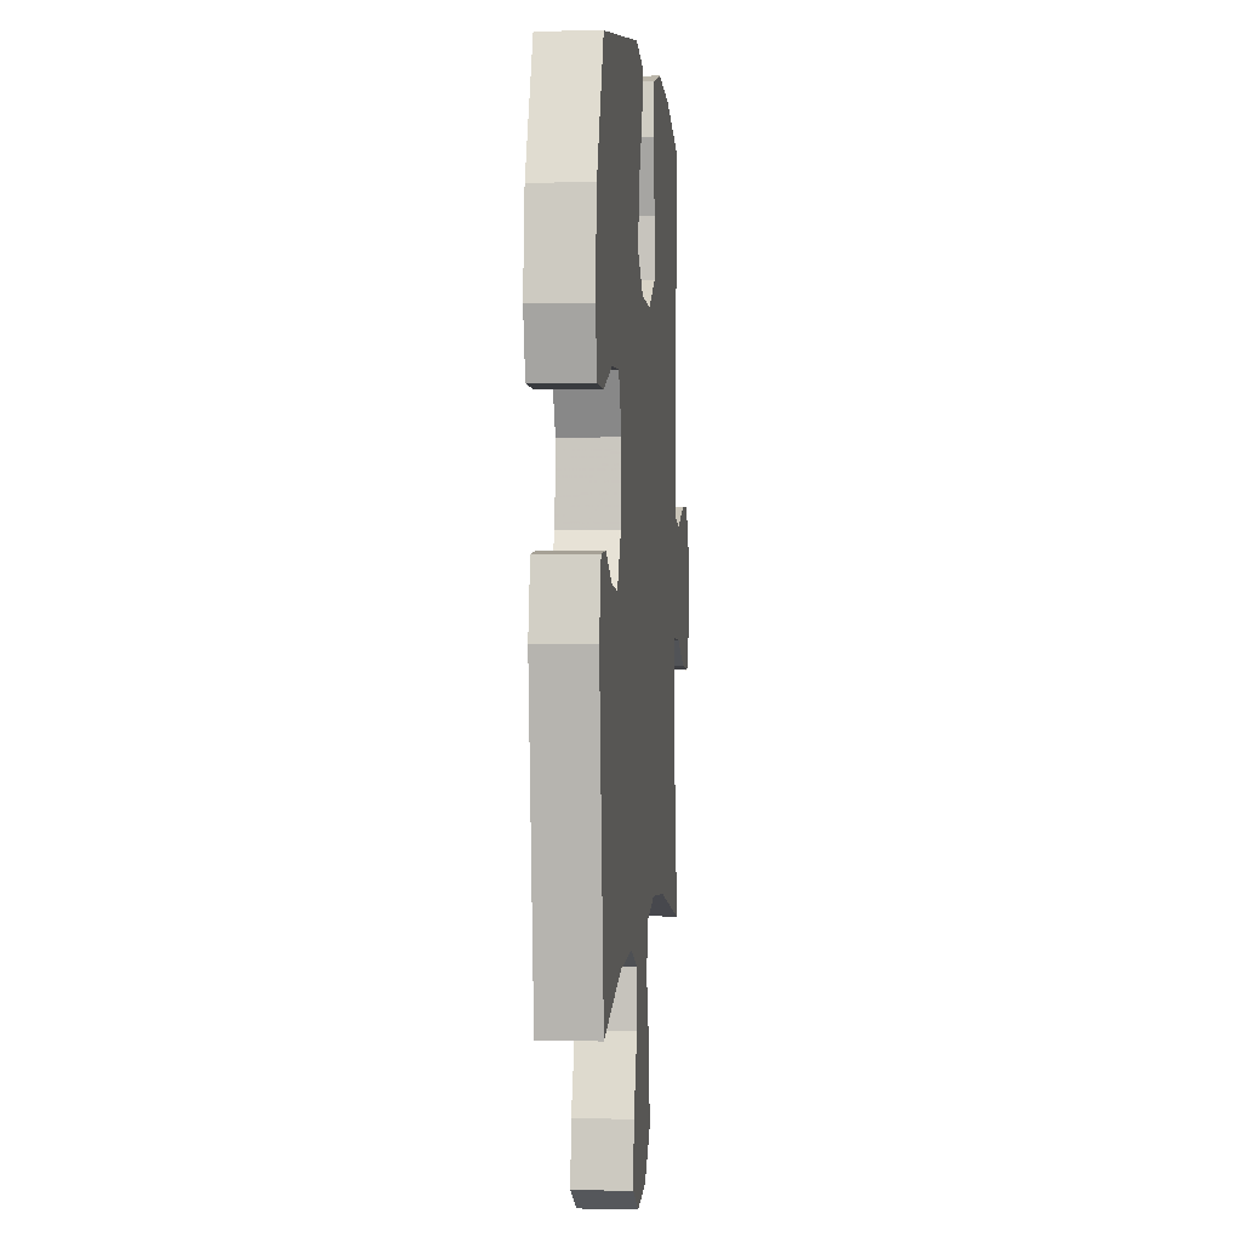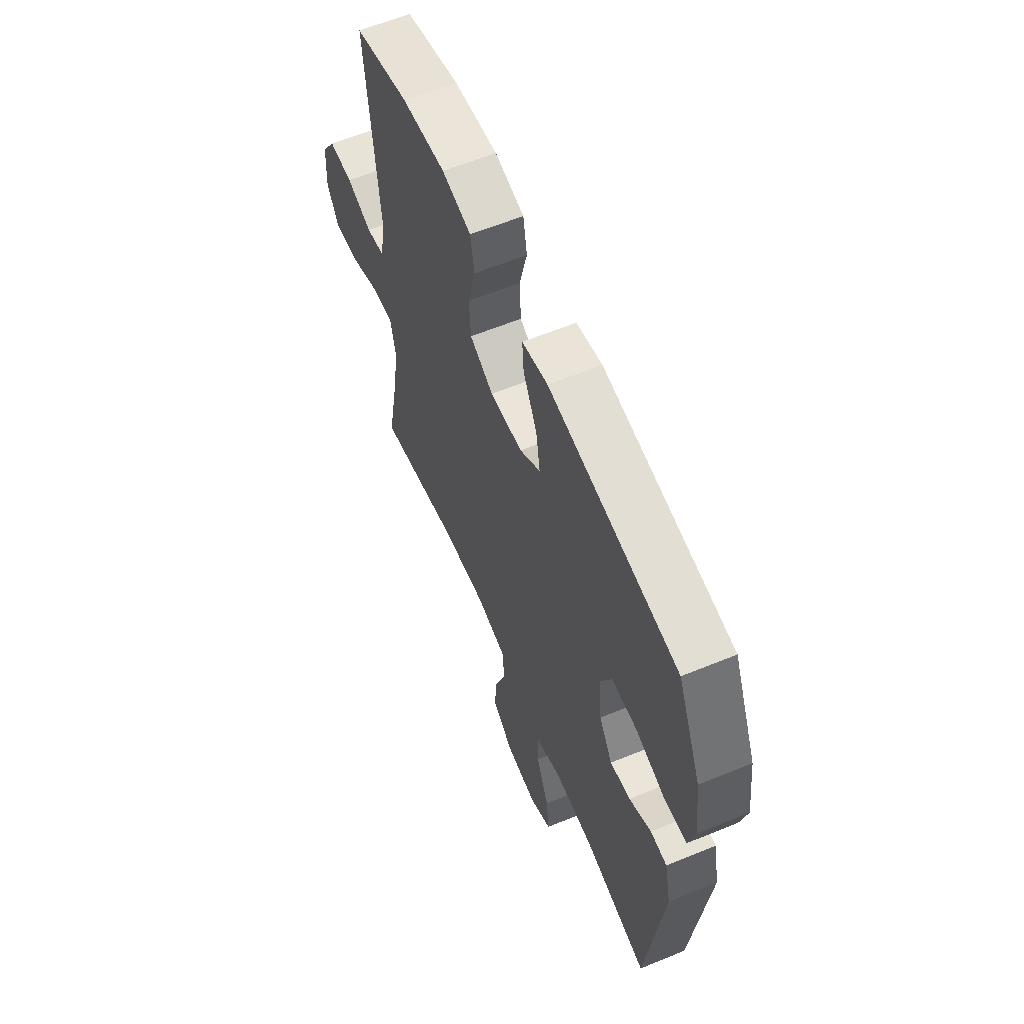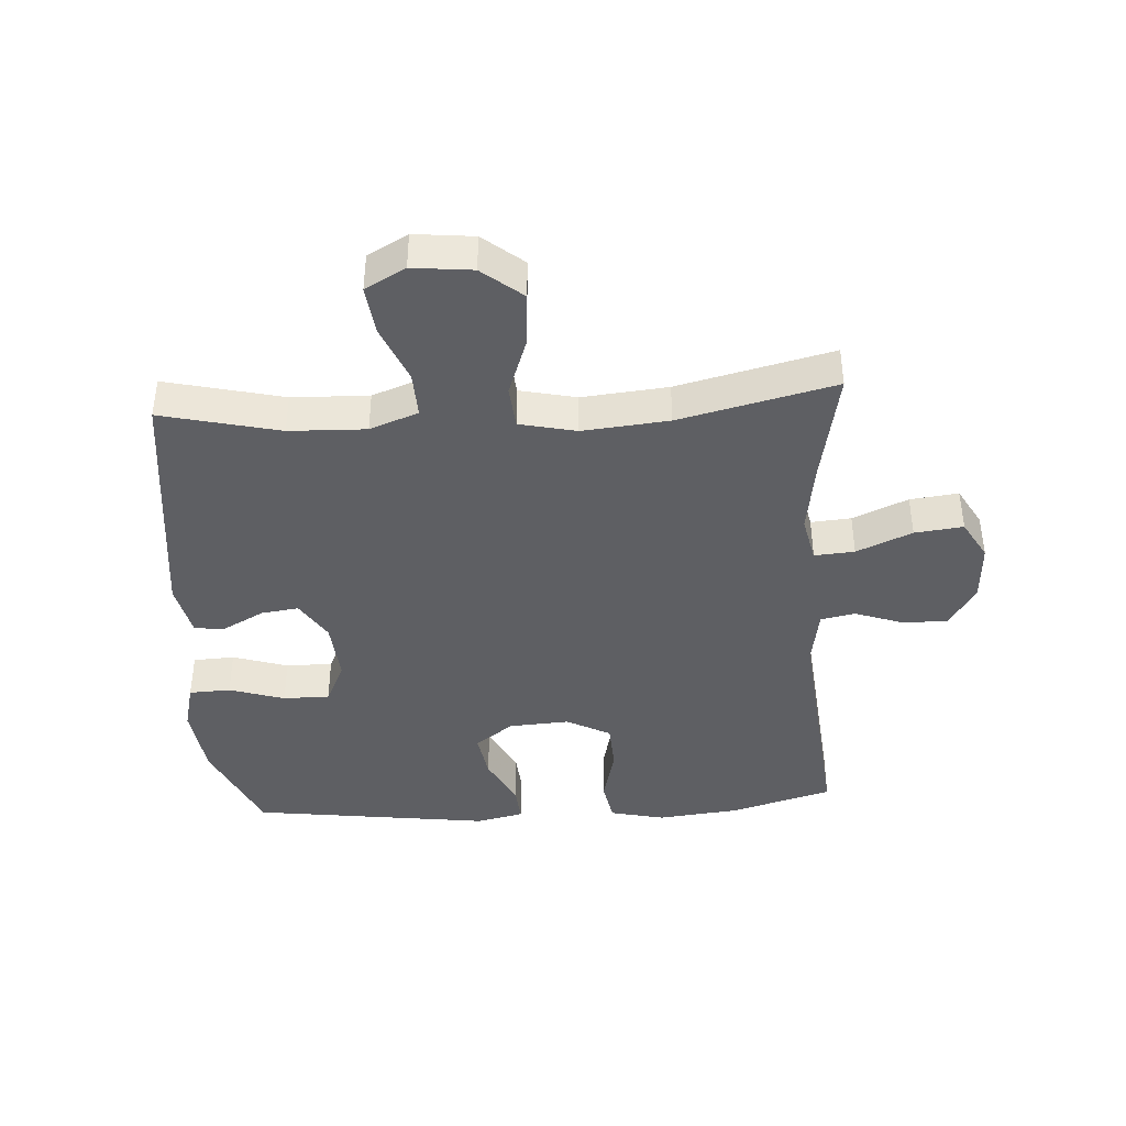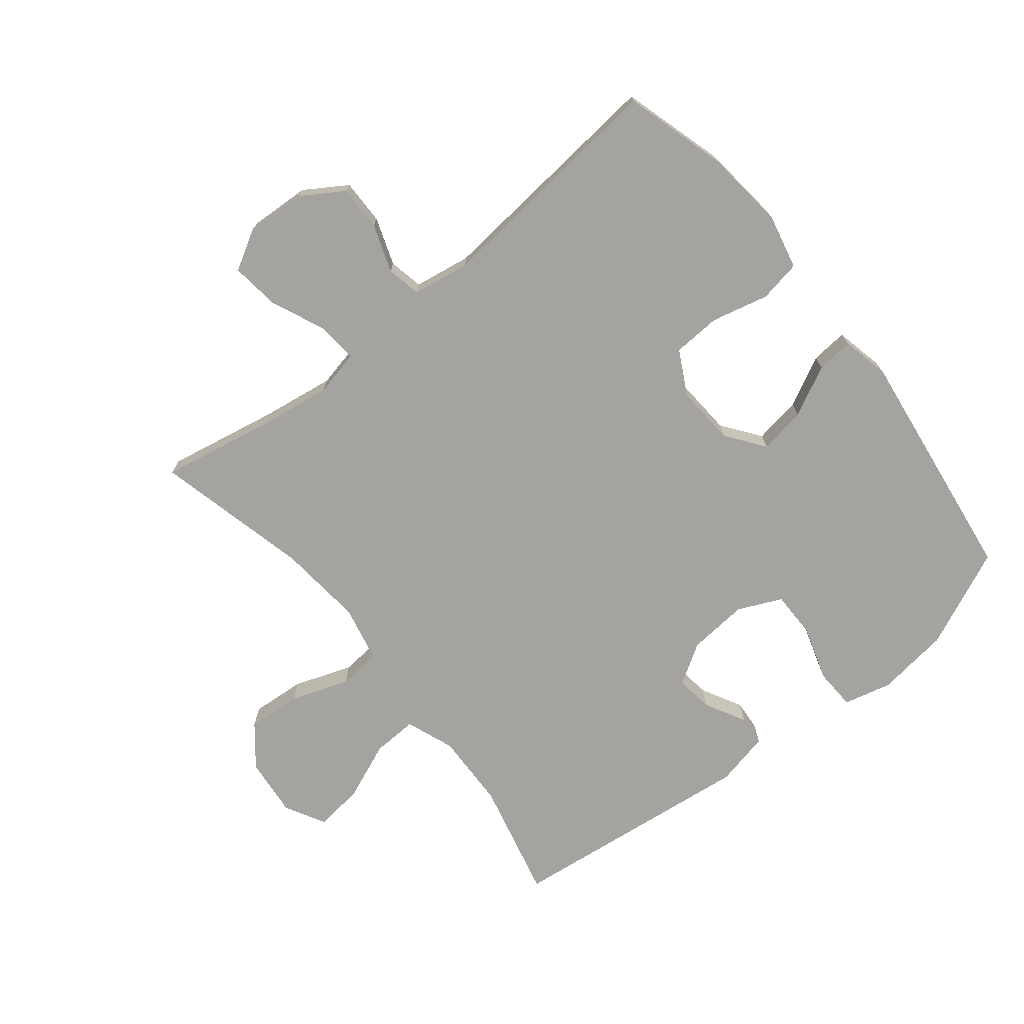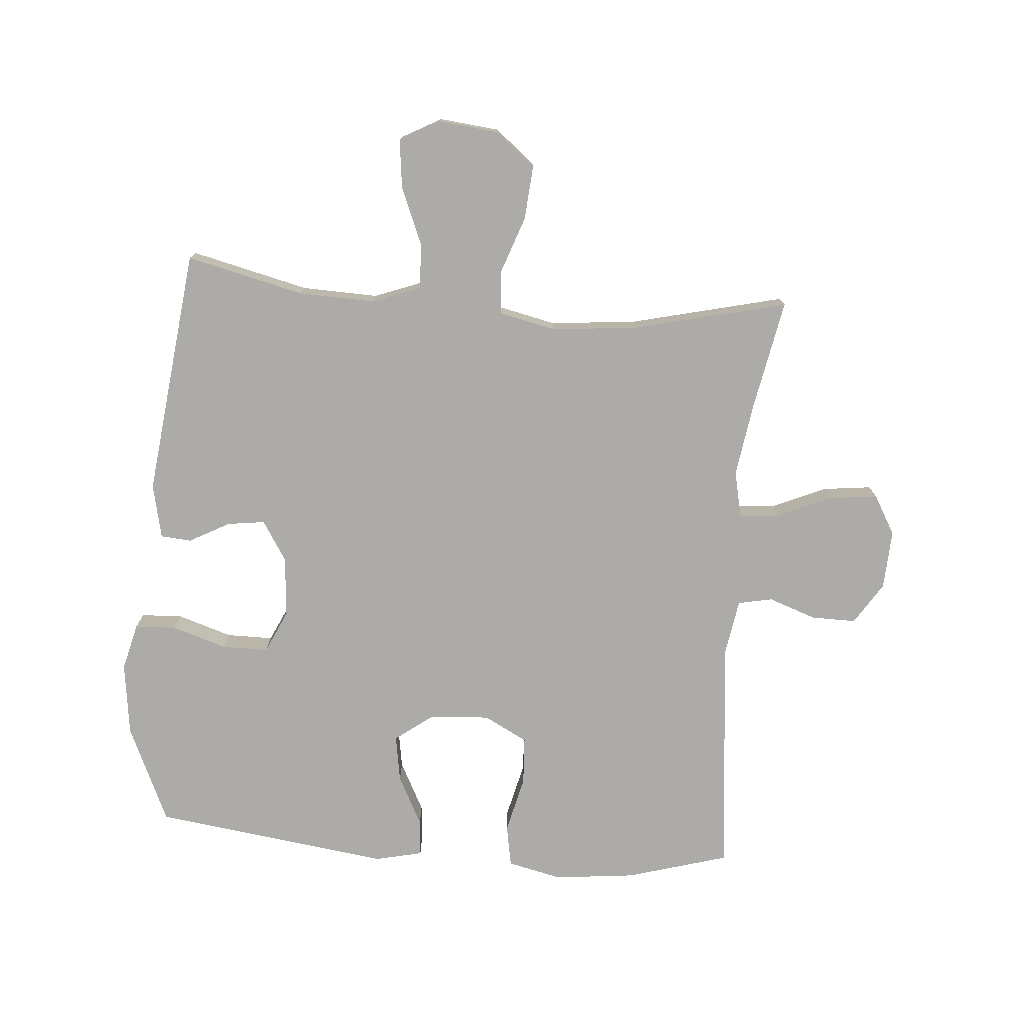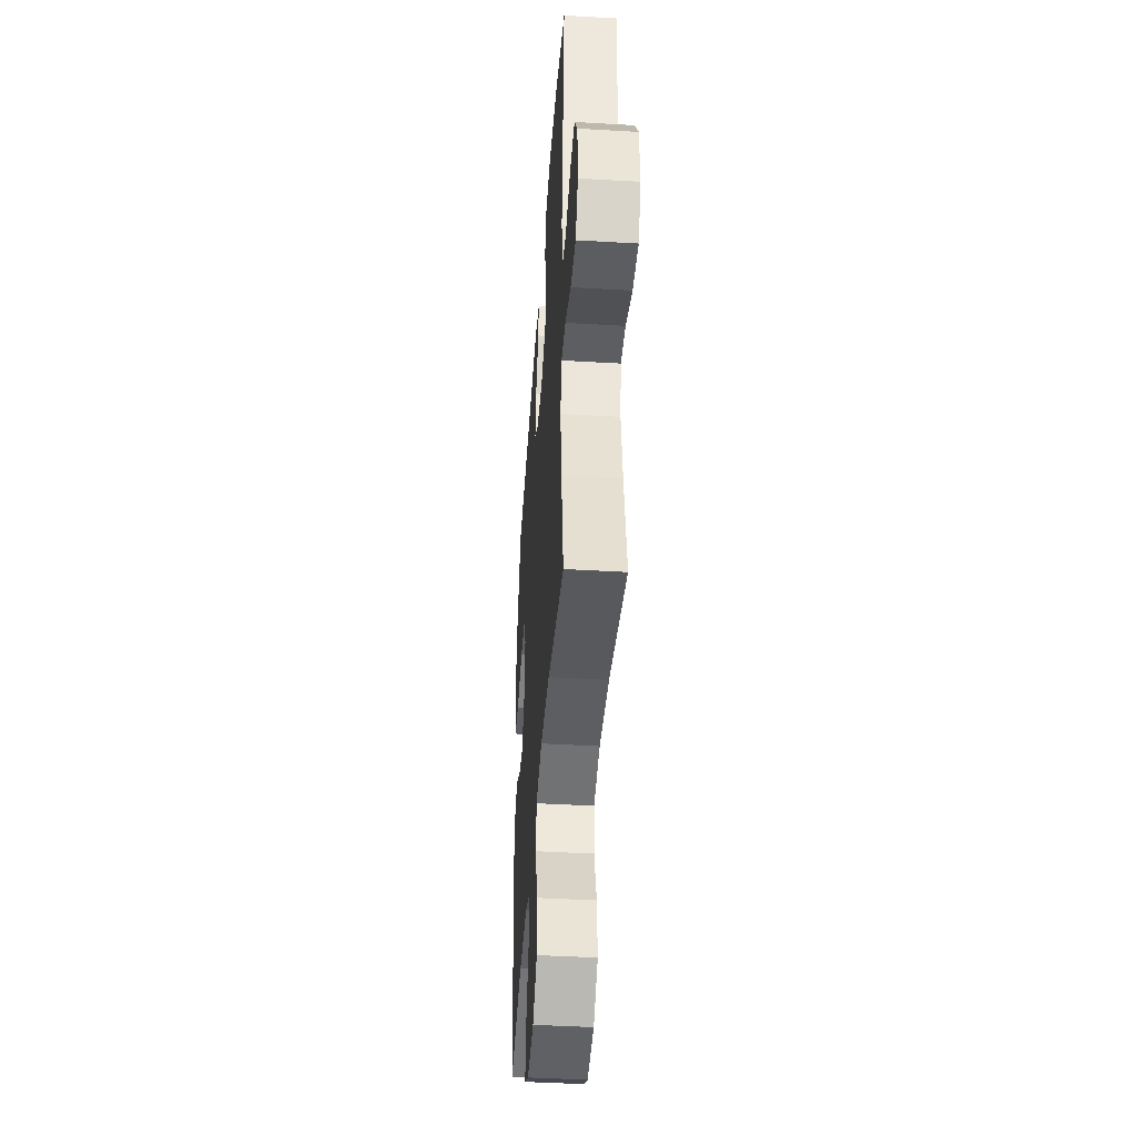
<metadata>
{"format":"obj","ext":"obj","renderer":"f3d","projection":"perspective","resolution":1024,"background":"white","views":[{"elev":1.6,"azim":95.2,"up":"+Z"},{"elev":61.0,"azim":67.3,"up":"+Z"},{"elev":-41.3,"azim":-176.4,"up":"+Y"},{"elev":-73.0,"azim":-51.2,"up":"+Y"},{"elev":-76.4,"azim":175.5,"up":"+Y"},{"elev":-43.0,"azim":-94.0,"up":"+Z"}]}
</metadata>
<code>
v 0.5 0.07 0.5
v 0.57 0.07 0.343
v 0.585 0.07 0.226
v 0.566 0.07 0.15
v 0.5 0.07 0.147
v 0.412 0.07 0.175
v 0.338 0.07 0.175
v 0.306 0.07 0.106
v 0.314 0.07 0.009
v 0.354 0.07 -0.055
v 0.414 0.07 -0.047
v 0.479 0.07 -0.012
v 0.528 0.07 -0.016
v 0.547 0.07 -0.103
v 0.5 0.07 -0.5
v 0.312 0.07 -0.455
v 0.19 0.07 -0.451
v 0.113 0.07 -0.48
v 0.116 0.07 -0.552
v 0.154 0.07 -0.644
v 0.163 0.07 -0.722
v 0.099 0.07 -0.757
v 0.004 0.07 -0.747
v -0.06 0.07 -0.695
v -0.053 0.07 -0.609
v -0.02 0.07 -0.516
v -0.026 0.07 -0.448
v -0.116 0.07 -0.428
v -0.253 0.07 -0.441
v -0.5 0.07 -0.5
v -0.466 0.07 -0.324
v -0.448 0.07 -0.205
v -0.464 0.07 -0.131
v -0.528 0.07 -0.136
v -0.616 0.07 -0.174
v -0.693 0.07 -0.183
v -0.729 0.07 -0.12
v -0.724 0.07 -0.025
v -0.681 0.07 0.042
v -0.609 0.07 0.041
v -0.533 0.07 0.014
v -0.478 0.07 0.025
v -0.463 0.07 0.116
v -0.5 0.07 0.5
v -0.337 0.07 0.547
v -0.207 0.07 0.561
v -0.12 0.07 0.541
v -0.108 0.07 0.474
v -0.13 0.07 0.383
v -0.126 0.07 0.306
v -0.056 0.07 0.269
v 0.04 0.07 0.275
v 0.101 0.07 0.32
v 0.089 0.07 0.395
v 0.048 0.07 0.475
v 0.043 0.07 0.534
v 0.119 0.07 0.551
v 0.5 0 0.5
v 0.57 0 0.343
v 0.585 0 0.226
v 0.566 0 0.15
v 0.5 0 0.147
v 0.412 0 0.175
v 0.338 0 0.175
v 0.306 0 0.106
v 0.314 0 0.009
v 0.354 0 -0.055
v 0.414 0 -0.047
v 0.479 0 -0.012
v 0.528 0 -0.016
v 0.547 0 -0.103
v 0.5 0 -0.5
v 0.312 0 -0.455
v 0.19 0 -0.451
v 0.113 0 -0.48
v 0.116 0 -0.552
v 0.154 0 -0.644
v 0.163 0 -0.722
v 0.099 0 -0.757
v 0.004 0 -0.747
v -0.06 0 -0.695
v -0.053 0 -0.609
v -0.02 0 -0.516
v -0.026 0 -0.448
v -0.116 0 -0.428
v -0.253 0 -0.441
v -0.5 0 -0.5
v -0.466 0 -0.324
v -0.448 0 -0.205
v -0.464 0 -0.131
v -0.528 0 -0.136
v -0.616 0 -0.174
v -0.693 0 -0.183
v -0.729 0 -0.12
v -0.724 0 -0.025
v -0.681 0 0.042
v -0.609 0 0.041
v -0.533 0 0.014
v -0.478 0 0.025
v -0.463 0 0.116
v -0.5 0 0.5
v -0.337 0 0.547
v -0.207 0 0.561
v -0.12 0 0.541
v -0.108 0 0.474
v -0.13 0 0.383
v -0.126 0 0.306
v -0.056 0 0.269
v 0.04 0 0.275
v 0.101 0 0.32
v 0.089 0 0.395
v 0.048 0 0.475
v 0.043 0 0.534
v 0.119 0 0.551
f 4 5 6
f 3 4 6
f 2 3 6
f 1 2 6
f 57 1 6
f 56 57 6
f 55 56 6
f 54 55 6
f 53 54 6 7
f 52 53 7 8
f 51 52 8 9
f 50 51 9 10
f 47 48 49
f 46 47 49
f 45 46 49
f 44 45 49
f 43 44 49
f 42 43 49 50
f 39 40 41
f 38 39 41
f 37 38 41
f 36 37 41
f 35 36 41
f 34 35 41
f 33 34 41 42
f 42 50 10
f 33 42 10
f 32 33 10
f 29 30 31
f 32 10 11
f 31 32 11
f 29 31 11
f 28 29 11
f 24 25 26
f 23 24 26
f 22 23 26
f 21 22 26
f 20 21 26
f 19 20 26
f 18 19 26 27
f 17 18 27
f 14 15 16
f 13 14 16
f 12 13 16
f 11 12 16
f 11 16 17
f 11 17 27 28
f 63 62 61
f 63 61 60
f 63 60 59
f 63 59 58
f 63 58 114
f 63 114 113
f 63 113 112
f 63 112 111
f 64 63 111 110
f 65 64 110 109
f 66 65 109 108
f 67 66 108 107
f 106 105 104
f 106 104 103
f 106 103 102
f 106 102 101
f 106 101 100
f 107 106 100 99
f 98 97 96
f 98 96 95
f 98 95 94
f 98 94 93
f 98 93 92
f 98 92 91
f 99 98 91 90
f 67 107 99
f 67 99 90
f 67 90 89
f 88 87 86
f 68 67 89
f 68 89 88
f 68 88 86
f 68 86 85
f 83 82 81
f 83 81 80
f 83 80 79
f 83 79 78
f 83 78 77
f 83 77 76
f 84 83 76 75
f 84 75 74
f 73 72 71
f 73 71 70
f 73 70 69
f 73 69 68
f 74 73 68
f 85 84 74 68
f 1 58 59 2
f 2 59 60 3
f 3 60 61 4
f 4 61 62 5
f 5 62 63 6
f 6 63 64 7
f 7 64 65 8
f 8 65 66 9
f 9 66 67 10
f 10 67 68 11
f 11 68 69 12
f 12 69 70 13
f 13 70 71 14
f 14 71 72 15
f 15 72 73 16
f 16 73 74 17
f 17 74 75 18
f 18 75 76 19
f 19 76 77 20
f 20 77 78 21
f 21 78 79 22
f 22 79 80 23
f 23 80 81 24
f 24 81 82 25
f 25 82 83 26
f 26 83 84 27
f 27 84 85 28
f 28 85 86 29
f 29 86 87 30
f 30 87 88 31
f 31 88 89 32
f 32 89 90 33
f 33 90 91 34
f 34 91 92 35
f 35 92 93 36
f 36 93 94 37
f 37 94 95 38
f 38 95 96 39
f 39 96 97 40
f 40 97 98 41
f 41 98 99 42
f 42 99 100 43
f 43 100 101 44
f 44 101 102 45
f 45 102 103 46
f 46 103 104 47
f 47 104 105 48
f 48 105 106 49
f 49 106 107 50
f 50 107 108 51
f 51 108 109 52
f 52 109 110 53
f 53 110 111 54
f 54 111 112 55
f 55 112 113 56
f 56 113 114 57
f 57 114 58 1

</code>
